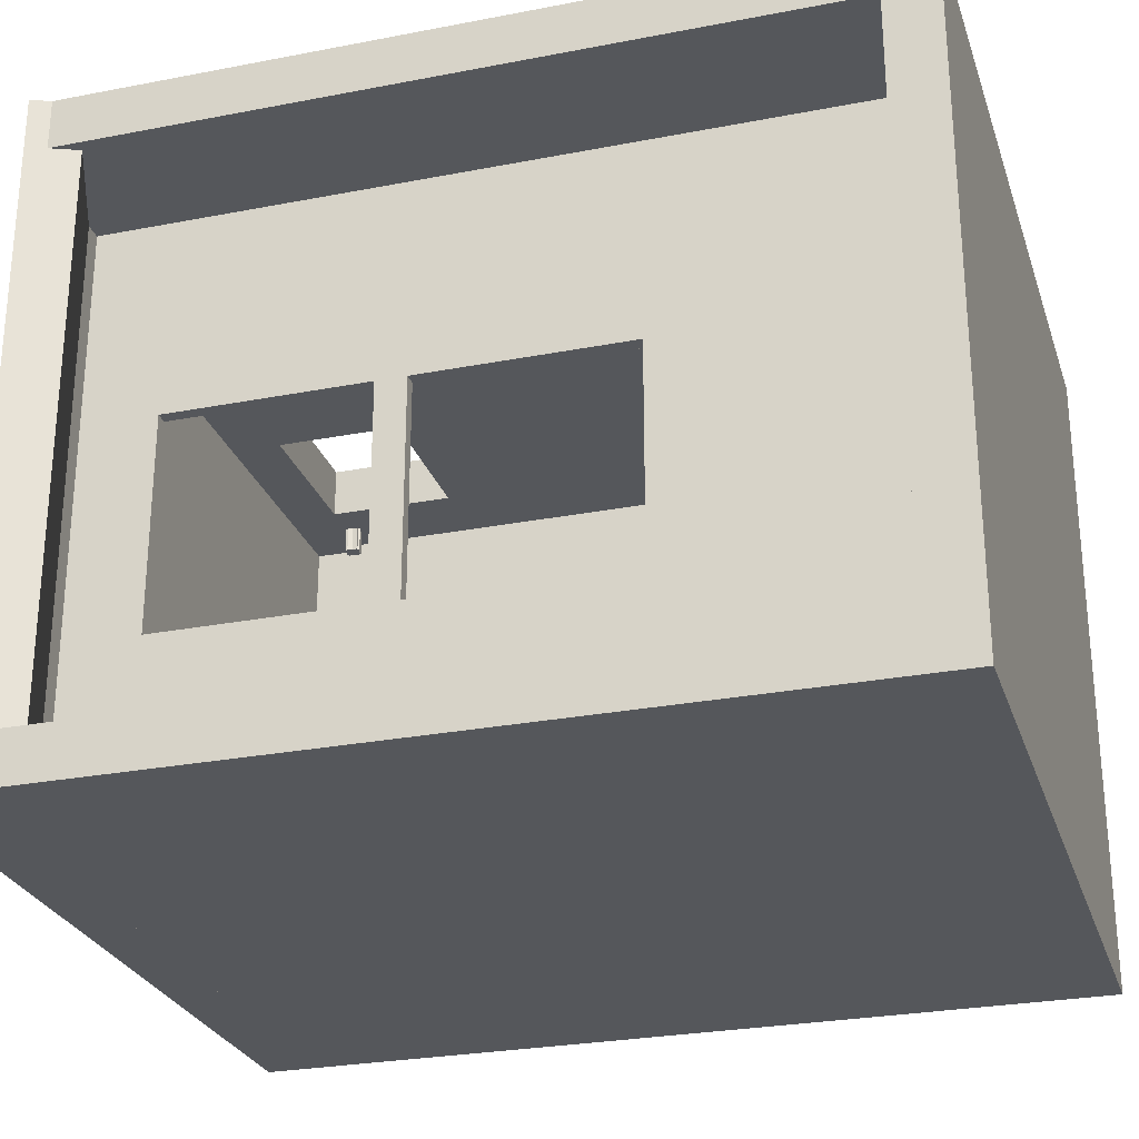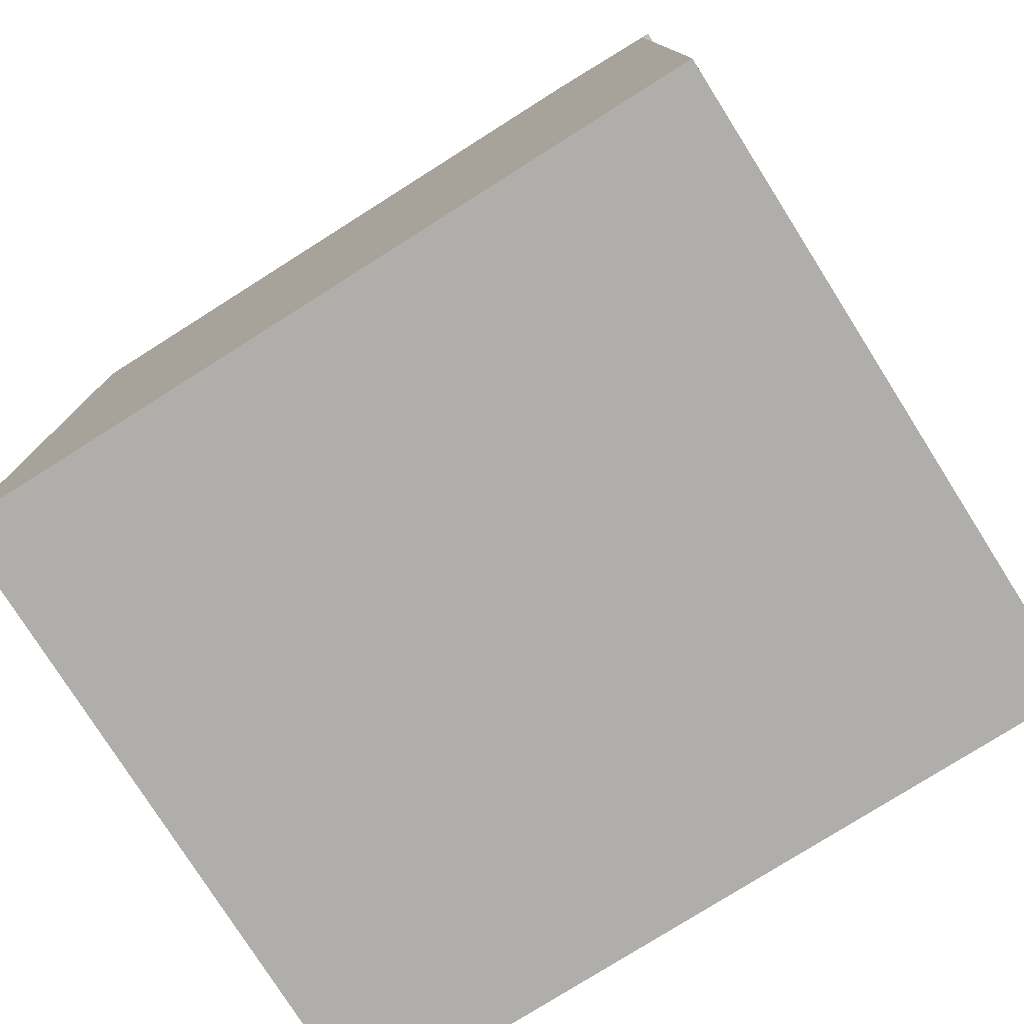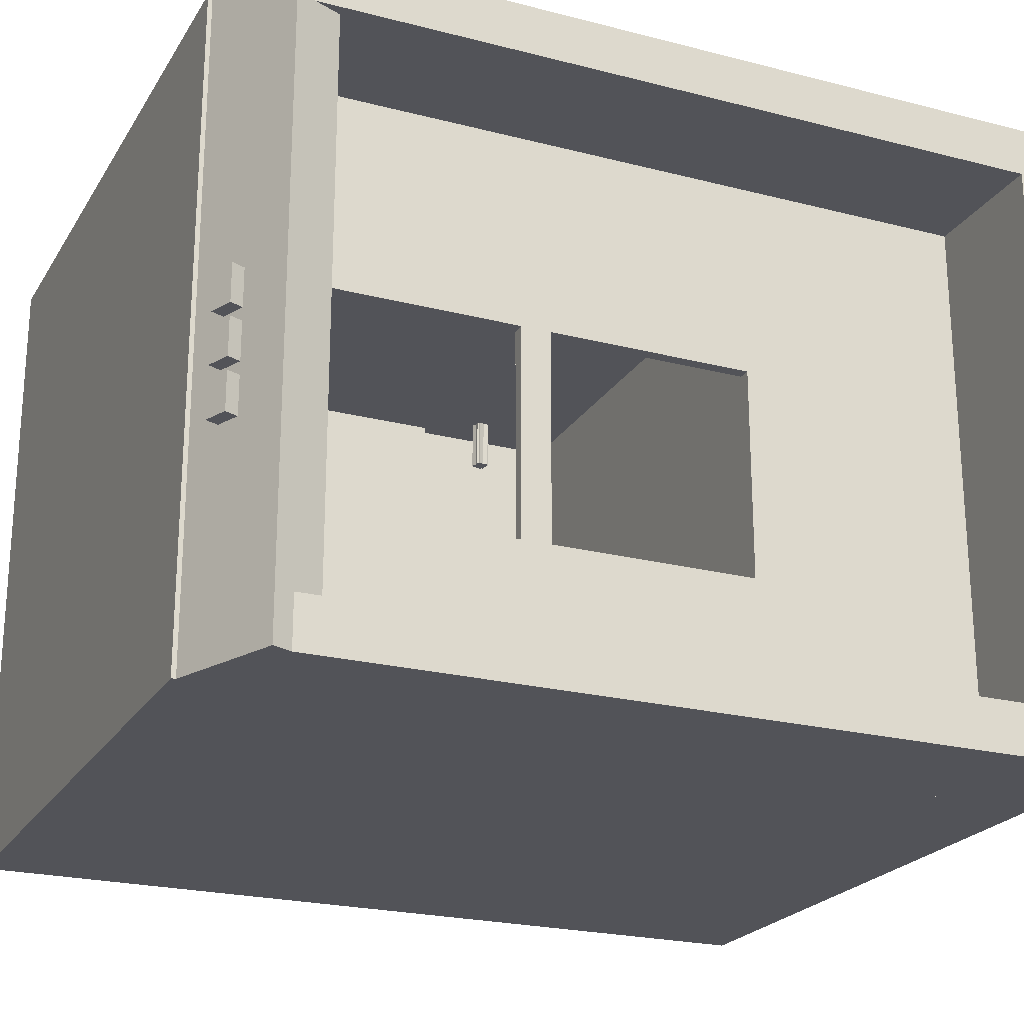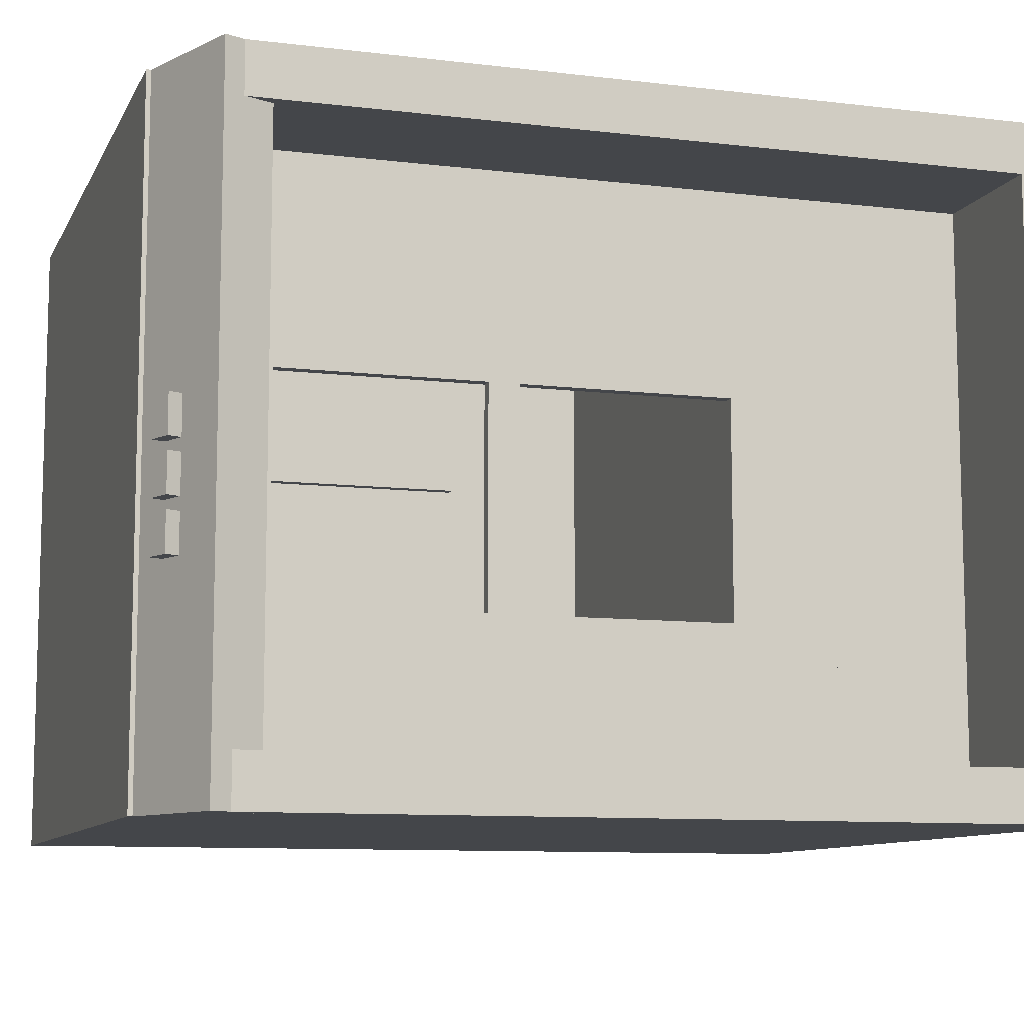
<metadata>
{"format":"obj","ext":"obj","renderer":"f3d","projection":"perspective","resolution":1024,"background":"white","views":[{"elev":-27.0,"azim":-73.3,"up":"+Z"},{"elev":-77.8,"azim":-147.7,"up":"+Y"},{"elev":-22.7,"azim":-113.9,"up":"+Z"},{"elev":-9.7,"azim":-107.5,"up":"+Z"}]}
</metadata>
<code>
o bas
v 0.4375 -0.4375 0.375
v 0.4375 -0.4375 -0.4375
v 0.4375 -0.5 0.375
v 0.4375 -0.5 -0.4375
v -0.5 -0.4375 -0.4375
v -0.5 -0.4375 0.375
v -0.5 -0.5 -0.4375
v -0.5 -0.5 0.375
f 4 7 5 2
f 3 4 2 1
f 8 3 1 6
f 7 8 6 5
f 6 1 2 5
f 7 4 3 8
o cube
v 0.4375 0.0625 0.3125
v 0.4375 0.0625 0.25
v 0.4375 -0.1875 0.3125
v 0.4375 -0.1875 0.25
v -0.3281 0.0625 0.25
v -0.3281 0.0625 0.3125
v -0.3281 -0.1875 0.25
v -0.3281 -0.1875 0.3125
f 12 15 13 10
f 11 12 10 9
f 16 11 9 14
f 15 16 14 13
f 14 9 10 13
f 15 12 11 16
o gauche
v 0.4375 0.5 0.375
v 0.4375 0.5 -0.4375
v 0.4375 -0.4375 0.375
v 0.4375 -0.4375 -0.4375
v 0.375 0.5 -0.4375
v 0.375 0.5 0.375
v 0.375 -0.4375 -0.4375
v 0.375 -0.4375 0.375
f 20 23 21 18
f 19 20 18 17
f 24 19 17 22
f 23 24 22 21
f 22 17 18 21
f 23 20 19 24
o cube
v -0.3125 -0.1406 0.375
v -0.3125 -0.1406 -0.4375
v -0.3125 -0.5 0.375
v -0.3125 -0.5 -0.4375
v -0.3281 -0.1406 -0.4375
v -0.3281 -0.1406 0.375
v -0.3281 -0.5 -0.4375
v -0.3281 -0.5 0.375
f 28 31 29 26
f 27 28 26 25
f 32 27 25 30
f 31 32 30 29
f 30 25 26 29
f 31 28 27 32
o vitre
v 0.375 0.5 -0.3594
v 0.375 0.5 -0.4375
v 0.375 -0.4375 -0.3594
v 0.375 -0.4375 -0.4375
v -0.3125 0.5 -0.4375
v -0.3125 0.5 -0.3594
v -0.3125 -0.4375 -0.4375
v -0.3125 -0.4375 -0.3594
f 36 39 37 34
f 35 36 34 33
f 40 35 33 38
f 39 40 38 37
f 38 33 34 37
f 39 36 35 40
o cube
v -0.3281 0.5 -0.375
v -0.3281 0.5 -0.4375
v -0.3281 -0.4375 -0.375
v -0.3281 -0.4375 -0.4375
v -0.5 0.5 -0.4375
v -0.5 0.5 -0.375
v -0.5 -0.4375 -0.4375
v -0.5 -0.4375 -0.375
f 44 47 45 42
f 43 44 42 41
f 48 43 41 46
f 47 48 46 45
f 46 41 42 45
f 47 44 43 48
o haut
v 0.4375 0.5625 0.375
v 0.4375 0.5625 -0.4375
v 0.4375 0.5 0.375
v 0.4375 0.5 -0.4375
v -0.375 0.5625 -0.4375
v -0.375 0.5625 0.375
v -0.375 0.5 -0.4375
v -0.375 0.5 0.375
f 52 55 53 50
f 51 52 50 49
f 56 51 49 54
f 55 56 54 53
f 54 49 50 53
f 55 52 51 56
o haut inc
v -0.3653 0.5611 0.375
v -0.3653 0.5611 -0.4375
v -0.3414 0.5034 0.375
v -0.3414 0.5034 -0.4375
v -0.5097 0.5014 -0.4375
v -0.5097 0.5014 0.375
v -0.4858 0.4436 -0.4375
v -0.4858 0.4436 0.375
f 60 63 61 58
f 59 60 58 57
f 64 59 57 62
f 63 64 62 61
f 62 57 58 61
f 63 60 59 64
o cube
v -0.3281 0.5 0.375
v -0.3281 0.5 0.3125
v -0.3281 -0.4375 0.375
v -0.3281 -0.4375 0.3125
v -0.5 0.5 0.3125
v -0.5 0.5 0.375
v -0.5 -0.4375 0.3125
v -0.5 -0.4375 0.375
f 68 71 69 66
f 67 68 66 65
f 72 67 65 70
f 71 72 70 69
f 70 65 66 69
f 71 68 67 72
o cube
v 0.375 -0.1875 0.3125
v 0.375 -0.1875 -0.3125
v 0.375 -0.25 0.3125
v 0.375 -0.25 -0.3125
v -0.3125 -0.1875 -0.3125
v -0.3125 -0.1875 0.3125
v -0.3125 -0.25 -0.3125
v -0.3125 -0.25 0.3125
f 76 79 77 74
f 75 76 74 73
f 80 75 73 78
f 79 80 78 77
f 78 73 74 77
f 79 76 75 80
o cube
v 0.4219 -0.25 -0.25
v 0.4219 -0.25 -0.3125
v 0.4219 -0.4375 -0.25
v 0.4219 -0.4375 -0.3125
v -0.3281 -0.25 -0.3125
v -0.3281 -0.25 -0.25
v -0.3281 -0.4375 -0.3125
v -0.3281 -0.4375 -0.25
f 84 87 85 82
f 83 84 82 81
f 88 83 81 86
f 87 88 86 85
f 86 81 82 85
f 87 84 83 88
o cube
v 0.07812 0.5312 0.3125
v 0.07812 0.5312 0.25
v 0.07812 0.0625 0.3125
v 0.07812 0.0625 0.25
v -0.3125 0.5312 0.25
v -0.3125 0.5312 0.3125
v -0.3125 0.0625 0.25
v -0.3125 0.0625 0.3125
f 92 95 93 90
f 91 92 90 89
f 96 91 89 94
f 95 96 94 93
f 94 89 90 93
f 95 92 91 96
o cube
v 0.3906 0.2812 0.3125
v 0.3906 0.2812 0.25
v 0.3906 0.0625 0.3125
v 0.3906 0.0625 0.25
v 0.075 0.2812 0.25
v 0.075 0.2812 0.3125
v 0.075 0.0625 0.25
v 0.075 0.0625 0.3125
f 100 103 101 98
f 99 100 98 97
f 104 99 97 102
f 103 104 102 101
f 102 97 98 101
f 103 100 99 104
o cube
v 0.3906 0.5312 0.3125
v 0.3906 0.5312 0.25
v 0.3906 0.2812 0.3125
v 0.3906 0.2812 0.25
v 0.2688 0.5312 0.25
v 0.2688 0.5312 0.3125
v 0.2688 0.2812 0.25
v 0.2688 0.2812 0.3125
f 108 111 109 106
f 107 108 106 105
f 112 107 105 110
f 111 112 110 109
f 110 105 106 109
f 111 108 107 112
o cube
v 0.2719 0.5312 0.3125
v 0.2719 0.5312 0.25
v 0.2719 0.4375 0.3125
v 0.2719 0.4375 0.25
v 0.075 0.5312 0.25
v 0.075 0.5312 0.3125
v 0.075 0.4375 0.25
v 0.075 0.4375 0.3125
f 116 119 117 114
f 115 116 114 113
f 120 115 113 118
f 119 120 118 117
f 118 113 114 117
f 119 116 115 120
o cube
v -0.4245 0.555 -0.125
v -0.4245 0.555 -0.1719
v -0.4065 0.5117 -0.125
v -0.4065 0.5117 -0.1719
v -0.4533 0.543 -0.1719
v -0.4533 0.543 -0.125
v -0.4354 0.4997 -0.1719
v -0.4354 0.4997 -0.125
f 124 127 125 122
f 123 124 122 121
f 128 123 121 126
f 127 128 126 125
f 126 121 122 125
f 127 124 123 128
o cube
v -0.4245 0.555 -0.0625
v -0.4245 0.555 -0.1094
v -0.4065 0.5117 -0.0625
v -0.4065 0.5117 -0.1094
v -0.4533 0.543 -0.1094
v -0.4533 0.543 -0.0625
v -0.4354 0.4997 -0.1094
v -0.4354 0.4997 -0.0625
f 132 135 133 130
f 131 132 130 129
f 136 131 129 134
f 135 136 134 133
f 134 129 130 133
f 135 132 131 136
o cube
v -0.4245 0.555 0
v -0.4245 0.555 -0.04688
v -0.4065 0.5117 0
v -0.4065 0.5117 -0.04688
v -0.4533 0.543 -0.04688
v -0.4533 0.543 0
v -0.4354 0.4997 -0.04688
v -0.4354 0.4997 0
f 140 143 141 138
f 139 140 138 137
f 144 139 137 142
f 143 144 142 141
f 142 137 138 141
f 143 140 139 144
o cube
v 0.4531 0.4375 0.25
v 0.4531 0.4375 0.0625
v 0.4531 0 0.25
v 0.4531 0 0.0625
v 0.4375 0.4375 0.0625
v 0.4375 0.4375 0.25
v 0.4375 0 0.0625
v 0.4375 0 0.25
f 148 151 149 146
f 147 148 146 145
f 152 147 145 150
f 151 152 150 149
f 150 145 146 149
f 151 148 147 152
o cube
v 0.375 0.4375 0.25
v 0.375 0.4375 0.0625
v 0.375 0 0.25
v 0.375 0 0.0625
v 0.3594 0.4375 0.0625
v 0.3594 0.4375 0.25
v 0.3594 0 0.0625
v 0.3594 0 0.25
f 156 159 157 154
f 155 156 154 153
f 160 155 153 158
f 159 160 158 157
f 158 153 154 157
f 159 156 155 160
o cube
v 0.4688 0.375 0.2344
v 0.4688 0.375 0.1875
v 0.4688 0.3594 0.2344
v 0.4688 0.3594 0.1875
v 0.4062 0.375 0.1875
v 0.4062 0.375 0.2344
v 0.4062 0.3594 0.1875
v 0.4062 0.3594 0.2344
f 164 167 165 162
f 163 164 162 161
f 168 163 161 166
f 167 168 166 165
f 166 161 162 165
f 167 164 163 168
o cube
v 0.4688 0.375 0.1719
v 0.4688 0.375 0.125
v 0.4688 0.3594 0.1719
v 0.4688 0.3594 0.125
v 0.4062 0.375 0.125
v 0.4062 0.375 0.1719
v 0.4062 0.3594 0.125
v 0.4062 0.3594 0.1719
f 172 175 173 170
f 171 172 170 169
f 176 171 169 174
f 175 176 174 173
f 174 169 170 173
f 175 172 171 176
o cube
v 0.4688 0.25 0.1719
v 0.4688 0.25 0.125
v 0.4688 0.2344 0.1719
v 0.4688 0.2344 0.125
v 0.4062 0.25 0.125
v 0.4062 0.25 0.1719
v 0.4062 0.2344 0.125
v 0.4062 0.2344 0.1719
f 180 183 181 178
f 179 180 178 177
f 184 179 177 182
f 183 184 182 181
f 182 177 178 181
f 183 180 179 184
o cube
v 0.4688 0.3125 0.2344
v 0.4688 0.3125 0.1875
v 0.4688 0.2969 0.2344
v 0.4688 0.2969 0.1875
v 0.4062 0.3125 0.1875
v 0.4062 0.3125 0.2344
v 0.4062 0.2969 0.1875
v 0.4062 0.2969 0.2344
f 188 191 189 186
f 187 188 186 185
f 192 187 185 190
f 191 192 190 189
f 190 185 186 189
f 191 188 187 192
o cube
v 0.4688 0.25 0.2344
v 0.4688 0.25 0.1875
v 0.4688 0.2344 0.2344
v 0.4688 0.2344 0.1875
v 0.4062 0.25 0.1875
v 0.4062 0.25 0.2344
v 0.4062 0.2344 0.1875
v 0.4062 0.2344 0.2344
f 196 199 197 194
f 195 196 194 193
f 200 195 193 198
f 199 200 198 197
f 198 193 194 197
f 199 196 195 200
o cube
v 0.4688 0.1875 0.1719
v 0.4688 0.1875 0.125
v 0.4688 0.1719 0.1719
v 0.4688 0.1719 0.125
v 0.4062 0.1875 0.125
v 0.4062 0.1875 0.1719
v 0.4062 0.1719 0.125
v 0.4062 0.1719 0.1719
f 204 207 205 202
f 203 204 202 201
f 208 203 201 206
f 207 208 206 205
f 206 201 202 205
f 207 204 203 208
o cube
v 0.4688 0.1875 0.2344
v 0.4688 0.1875 0.1875
v 0.4688 0.1719 0.2344
v 0.4688 0.1719 0.1875
v 0.4062 0.1875 0.1875
v 0.4062 0.1875 0.2344
v 0.4062 0.1719 0.1875
v 0.4062 0.1719 0.2344
f 212 215 213 210
f 211 212 210 209
f 216 211 209 214
f 215 216 214 213
f 214 209 210 213
f 215 212 211 216
o cube
v 0.4688 0.0625 0.2344
v 0.4688 0.0625 0.1875
v 0.4688 0.04688 0.2344
v 0.4688 0.04688 0.1875
v 0.4062 0.0625 0.1875
v 0.4062 0.0625 0.2344
v 0.4062 0.04688 0.1875
v 0.4062 0.04688 0.2344
f 220 223 221 218
f 219 220 218 217
f 224 219 217 222
f 223 224 222 221
f 222 217 218 221
f 223 220 219 224
o cube
v 0.4688 0.0625 0.1781
v 0.4688 0.0625 0.1312
v 0.4688 0.04688 0.1781
v 0.4688 0.04688 0.1312
v 0.4062 0.0625 0.1312
v 0.4062 0.0625 0.1781
v 0.4062 0.04688 0.1312
v 0.4062 0.04688 0.1781
f 228 231 229 226
f 227 228 226 225
f 232 227 225 230
f 231 232 230 229
f 230 225 226 229
f 231 228 227 232
o cube
v 0.4688 0.0625 0.1219
v 0.4688 0.0625 0.075
v 0.4688 0.04688 0.1219
v 0.4688 0.04688 0.075
v 0.4062 0.0625 0.075
v 0.4062 0.0625 0.1219
v 0.4062 0.04688 0.075
v 0.4062 0.04688 0.1219
f 236 239 237 234
f 235 236 234 233
f 240 235 233 238
f 239 240 238 237
f 238 233 234 237
f 239 236 235 240
o cube
v 0.4531 -0.2656 0.3125
v 0.4531 -0.2656 0.03125
v 0.4531 -0.4219 0.3125
v 0.4531 -0.4219 0.03125
v 0.3594 -0.2656 0.03125
v 0.3594 -0.2656 0.3125
v 0.3594 -0.4219 0.03125
v 0.3594 -0.4219 0.3125
f 244 247 245 242
f 243 244 242 241
f 248 243 241 246
f 247 248 246 245
f 246 241 242 245
f 247 244 243 248
o cube
v 0.4688 -0.3438 0.2969
v 0.4688 -0.3438 0.25
v 0.4688 -0.3906 0.2969
v 0.4688 -0.3906 0.25
v 0.4062 -0.3438 0.25
v 0.4062 -0.3438 0.2969
v 0.4062 -0.3906 0.25
v 0.4062 -0.3906 0.2969
f 252 255 253 250
f 251 252 250 249
f 256 251 249 254
f 255 256 254 253
f 254 249 250 253
f 255 252 251 256
o cube
v 0.4498 -0.3433 0.1094
v 0.4498 -0.3433 0.0625
v 0.4678 -0.3866 0.1094
v 0.4678 -0.3866 0.0625
v 0.3921 -0.3673 0.0625
v 0.3921 -0.3673 0.1094
v 0.41 -0.4106 0.0625
v 0.41 -0.4106 0.1094
f 260 263 261 258
f 259 260 258 257
f 264 259 257 262
f 263 264 262 261
f 262 257 258 261
f 263 260 259 264
o cube
v -0.3125 0.5 -0.2031
v -0.3125 0.5 -0.4375
v -0.3125 -0.1406 -0.2031
v -0.3125 -0.1406 -0.4375
v -0.3281 0.5 -0.4375
v -0.3281 0.5 -0.2031
v -0.3281 -0.1406 -0.4375
v -0.3281 -0.1406 -0.2031
f 268 271 269 266
f 267 268 266 265
f 272 267 265 270
f 271 272 270 269
f 270 265 266 269
f 271 268 267 272
o cube
v -0.3125 0.5 0.375
v -0.3125 0.5 0.0625
v -0.3125 -0.1406 0.375
v -0.3125 -0.1406 0.0625
v -0.3281 0.5 0.0625
v -0.3281 0.5 0.375
v -0.3281 -0.1406 0.0625
v -0.3281 -0.1406 0.375
f 276 279 277 274
f 275 276 274 273
f 280 275 273 278
f 279 280 278 277
f 278 273 274 277
f 279 276 275 280
o cube
v -0.3125 0.5312 0.0625
v -0.3125 0.5312 -0.2031
v -0.3125 0.4062 0.0625
v -0.3125 0.4062 -0.2031
v -0.3281 0.5312 -0.2031
v -0.3281 0.5312 0.0625
v -0.3281 0.4062 -0.2031
v -0.3281 0.4062 0.0625
f 284 287 285 282
f 283 284 282 281
f 288 283 281 286
f 287 288 286 285
f 286 281 282 285
f 287 284 283 288
o cube
v -0.3125 0.1562 0.0625
v -0.3125 0.1562 -0.2031
v -0.3125 0.1188 0.0625
v -0.3125 0.1188 -0.2031
v -0.3281 0.1562 -0.2031
v -0.3281 0.1562 0.0625
v -0.3281 0.1188 -0.2031
v -0.3281 0.1188 0.0625
f 292 295 293 290
f 291 292 290 289
f 296 291 289 294
f 295 296 294 293
f 294 289 290 293
f 295 292 291 296
o cube
v 0.3281 0.4375 0.25
v 0.3281 0.4375 0.2188
v 0.3281 0.4219 0.25
v 0.3281 0.4219 0.2188
v 0.3125 0.4375 0.2188
v 0.3125 0.4375 0.25
v 0.3125 0.4219 0.2188
v 0.3125 0.4219 0.25
f 300 303 301 298
f 299 300 298 297
f 304 299 297 302
f 303 304 302 301
f 302 297 298 301
f 303 300 299 304
o cube
v -0.1094 0.4375 0.25
v -0.1094 0.4375 0.2188
v -0.1094 0.4219 0.25
v -0.1094 0.4219 0.2188
v -0.125 0.4375 0.2188
v -0.125 0.4375 0.25
v -0.125 0.4219 0.2188
v -0.125 0.4219 0.25
f 308 311 309 306
f 307 308 306 305
f 312 307 305 310
f 311 312 310 309
f 310 305 306 309
f 311 308 307 312
o cube
v -0.1094 -0.0625 0.25
v -0.1094 -0.0625 0.1875
v -0.1094 -0.07812 0.25
v -0.1094 -0.07812 0.1875
v -0.125 -0.0625 0.1875
v -0.125 -0.0625 0.25
v -0.125 -0.07812 0.1875
v -0.125 -0.07812 0.25
f 316 319 317 314
f 315 316 314 313
f 320 315 313 318
f 319 320 318 317
f 318 313 314 317
f 319 316 315 320
o cube
v 0.3281 -0.0625 0.25
v 0.3281 -0.0625 0.1875
v 0.3281 -0.07812 0.25
v 0.3281 -0.07812 0.1875
v 0.3125 -0.0625 0.1875
v 0.3125 -0.0625 0.25
v 0.3125 -0.07812 0.1875
v 0.3125 -0.07812 0.25
f 324 327 325 322
f 323 324 322 321
f 328 323 321 326
f 327 328 326 325
f 326 321 322 325
f 327 324 323 328
o cube
v -0.113 0.4399 0.25
v -0.113 0.4399 0.2188
v -0.107 0.4255 0.25
v -0.107 0.4255 0.2188
v -0.1274 0.4339 0.2188
v -0.1274 0.4339 0.25
v -0.1214 0.4195 0.2188
v -0.1214 0.4195 0.25
f 332 335 333 330
f 331 332 330 329
f 336 331 329 334
f 335 336 334 333
f 334 329 330 333
f 335 332 331 336
o cube
v 0.3245 0.4399 0.25
v 0.3245 0.4399 0.2188
v 0.3305 0.4255 0.25
v 0.3305 0.4255 0.2188
v 0.3101 0.4339 0.2188
v 0.3101 0.4339 0.25
v 0.3161 0.4195 0.2188
v 0.3161 0.4195 0.25
f 340 343 341 338
f 339 340 338 337
f 344 339 337 342
f 343 344 342 341
f 342 337 338 341
f 343 340 339 344
o cube
v 0.3245 -0.0601 0.25
v 0.3245 -0.0601 0.1875
v 0.3305 -0.07454 0.25
v 0.3305 -0.07454 0.1875
v 0.3101 -0.06608 0.1875
v 0.3101 -0.06608 0.25
v 0.3161 -0.08052 0.1875
v 0.3161 -0.08052 0.25
f 348 351 349 346
f 347 348 346 345
f 352 347 345 350
f 351 352 350 349
f 350 345 346 349
f 351 348 347 352
o cube
v -0.113 -0.0601 0.25
v -0.113 -0.0601 0.1875
v -0.107 -0.07454 0.25
v -0.107 -0.07454 0.1875
v -0.1274 -0.06608 0.1875
v -0.1274 -0.06608 0.25
v -0.1214 -0.08052 0.1875
v -0.1214 -0.08052 0.25
f 356 359 357 354
f 355 356 354 353
f 360 355 353 358
f 359 360 358 357
f 358 353 354 357
f 359 356 355 360

</code>
